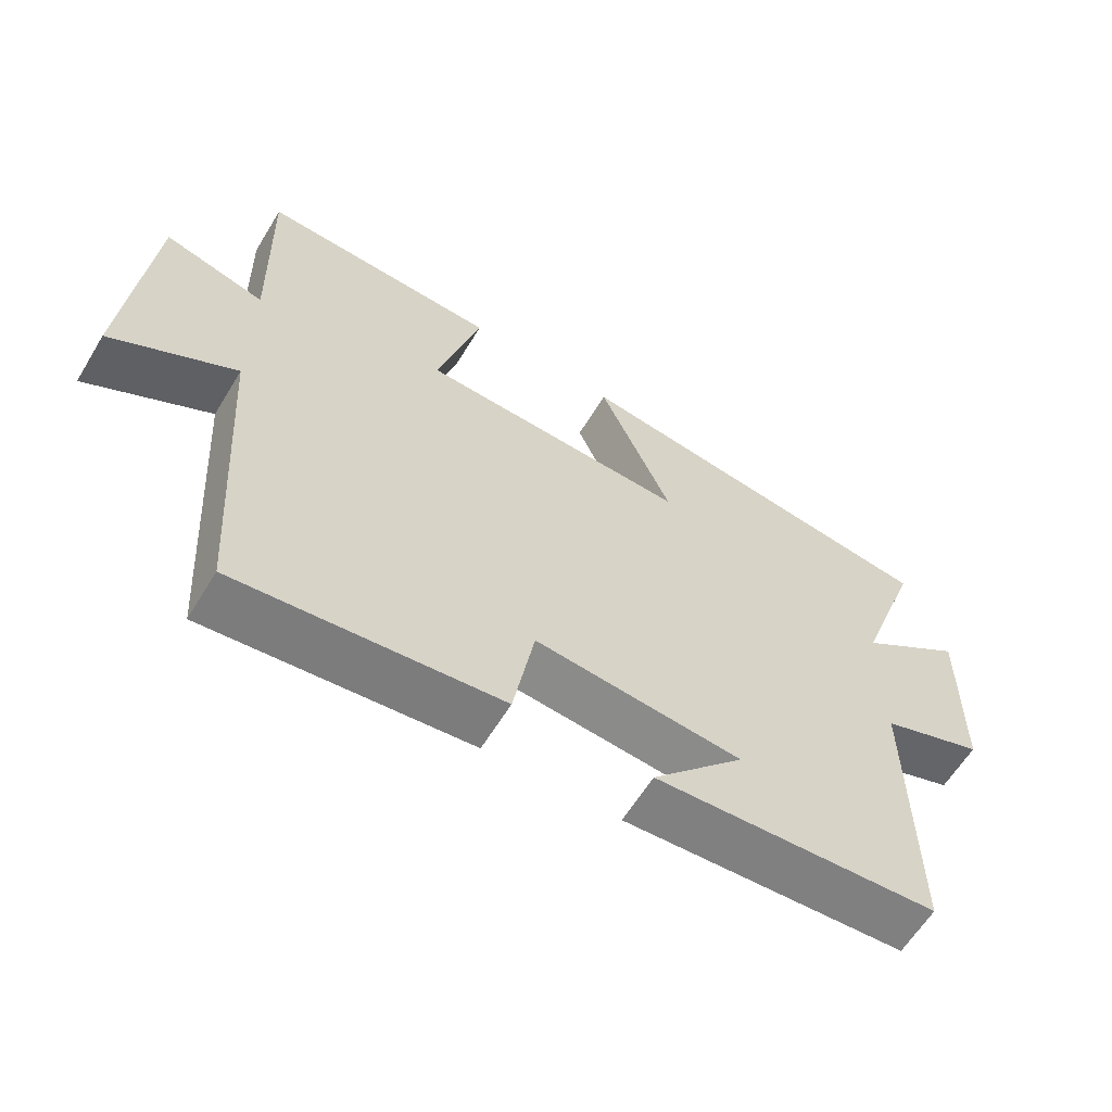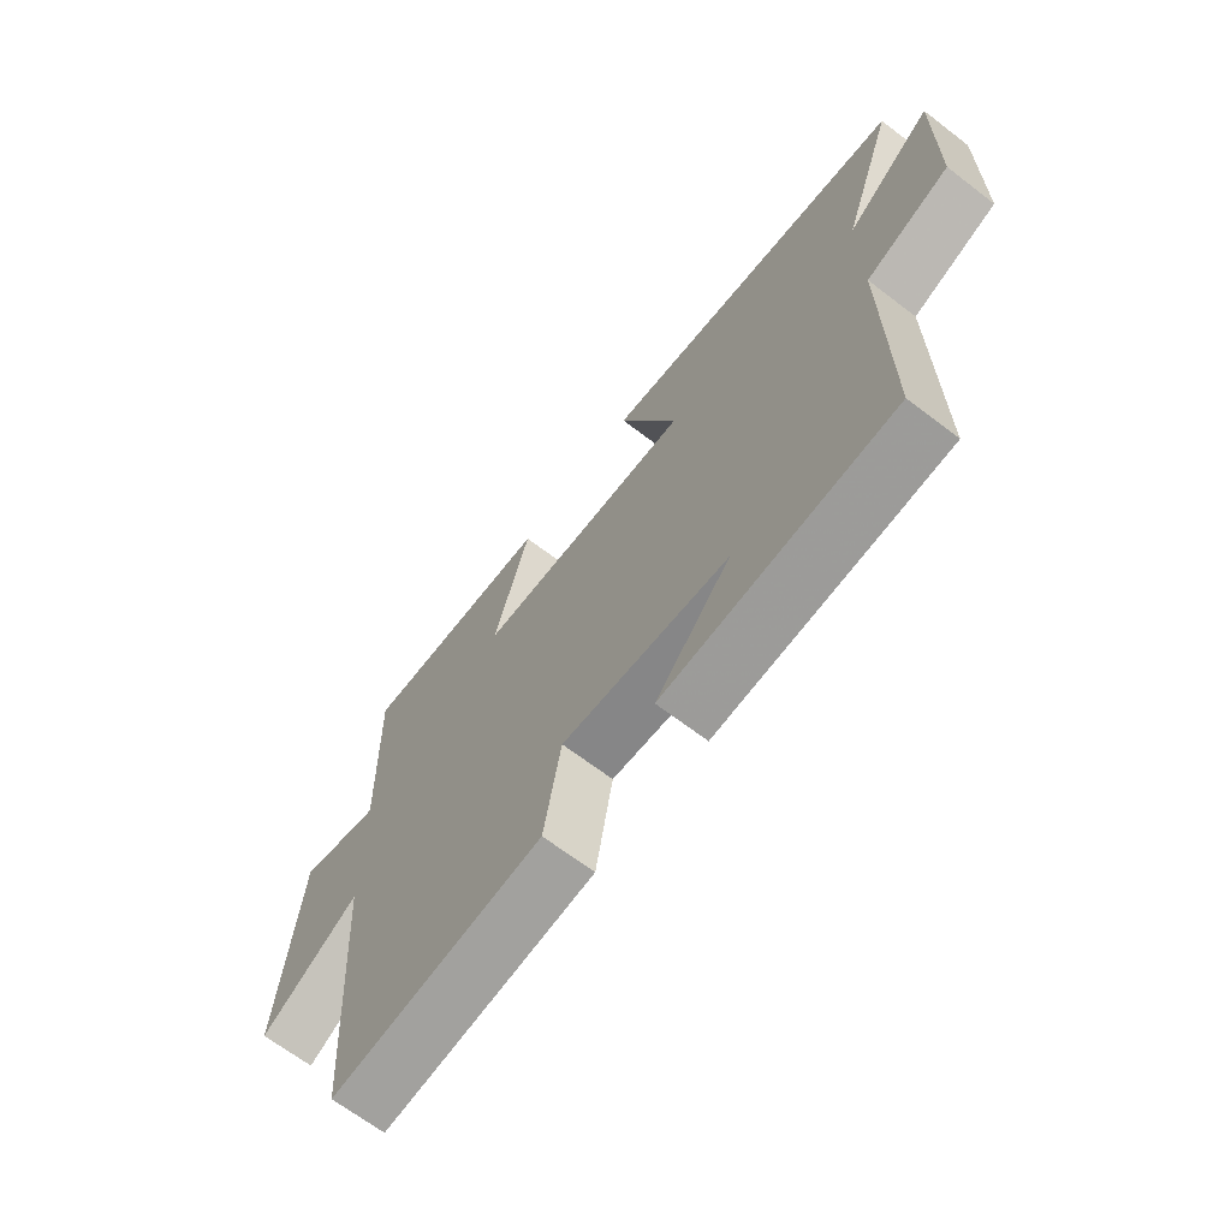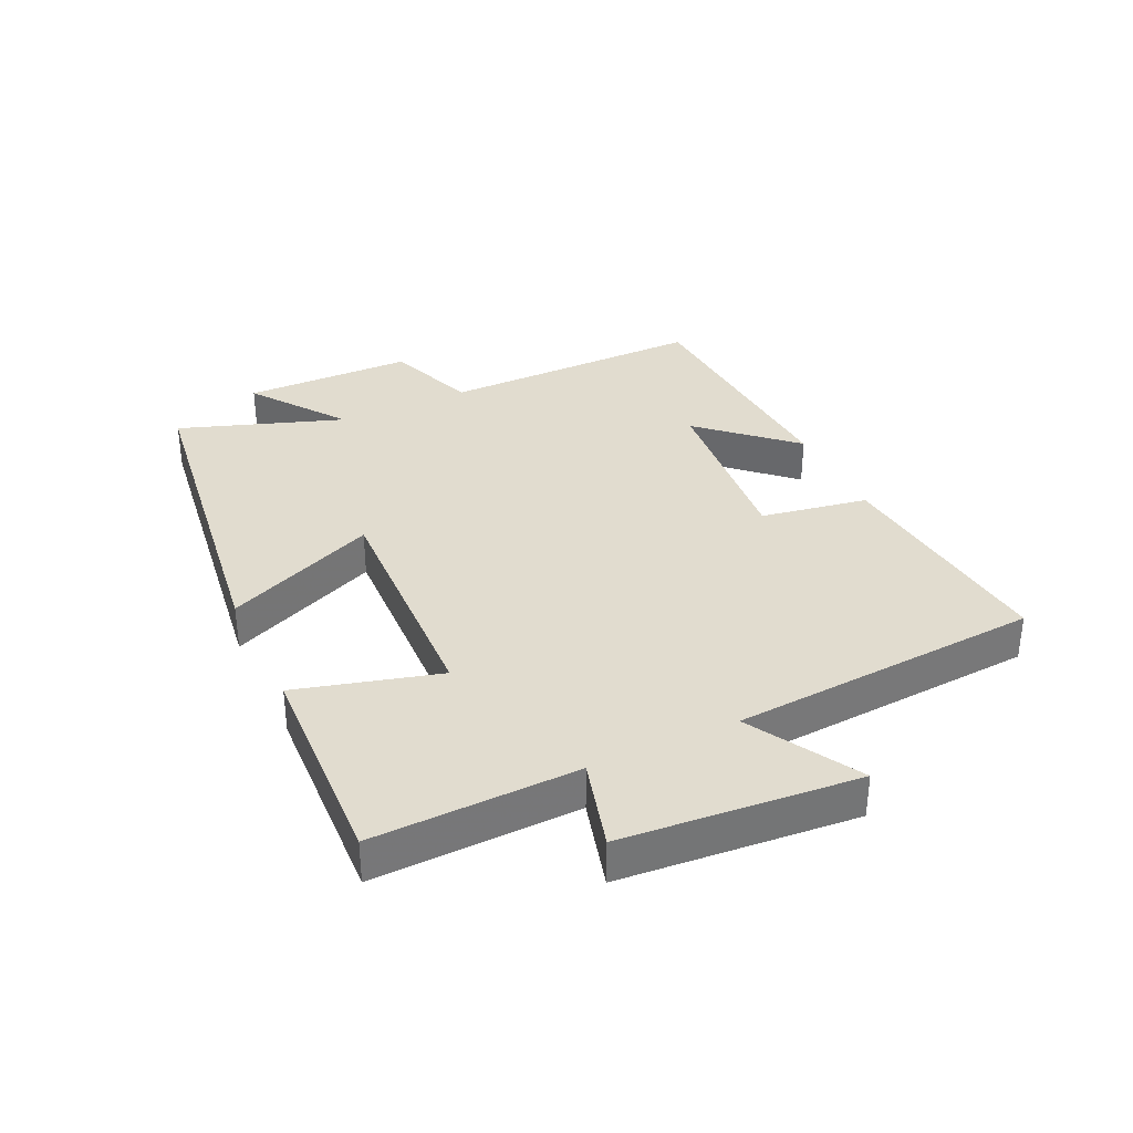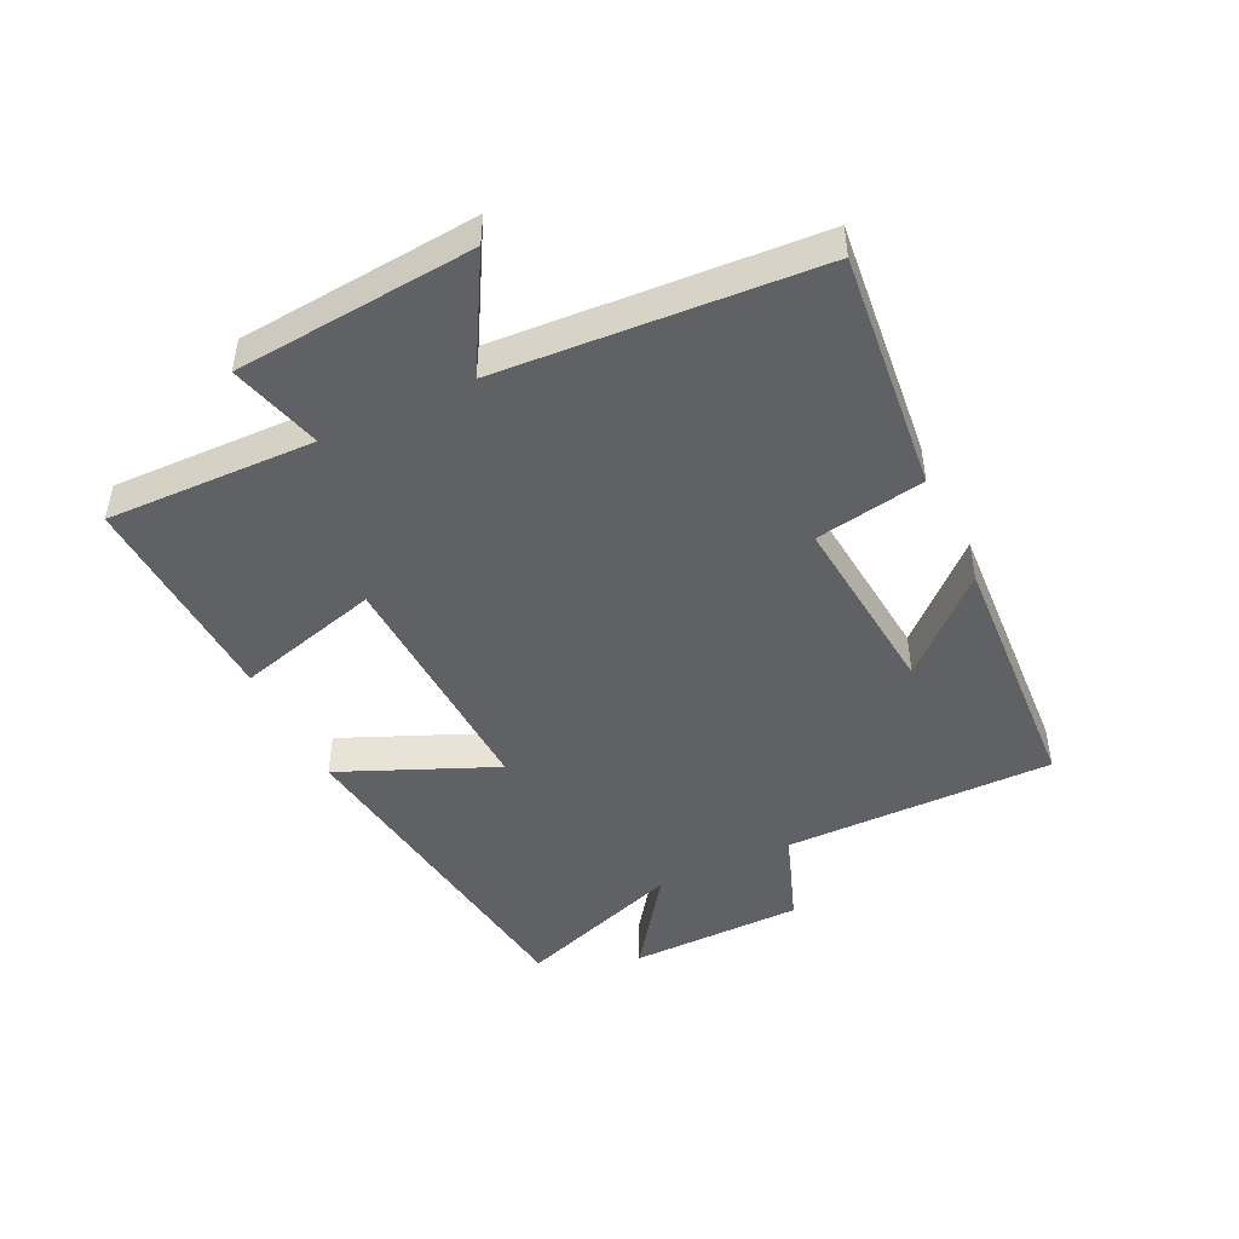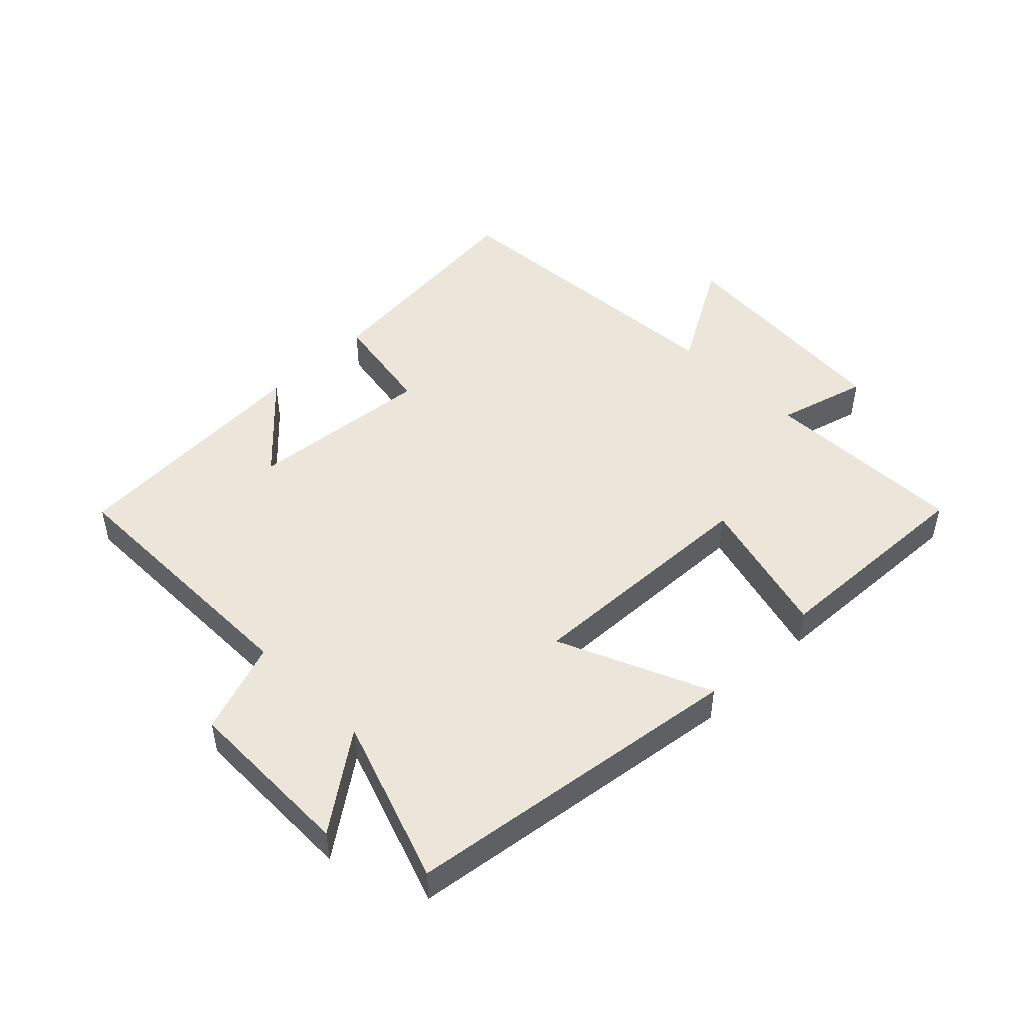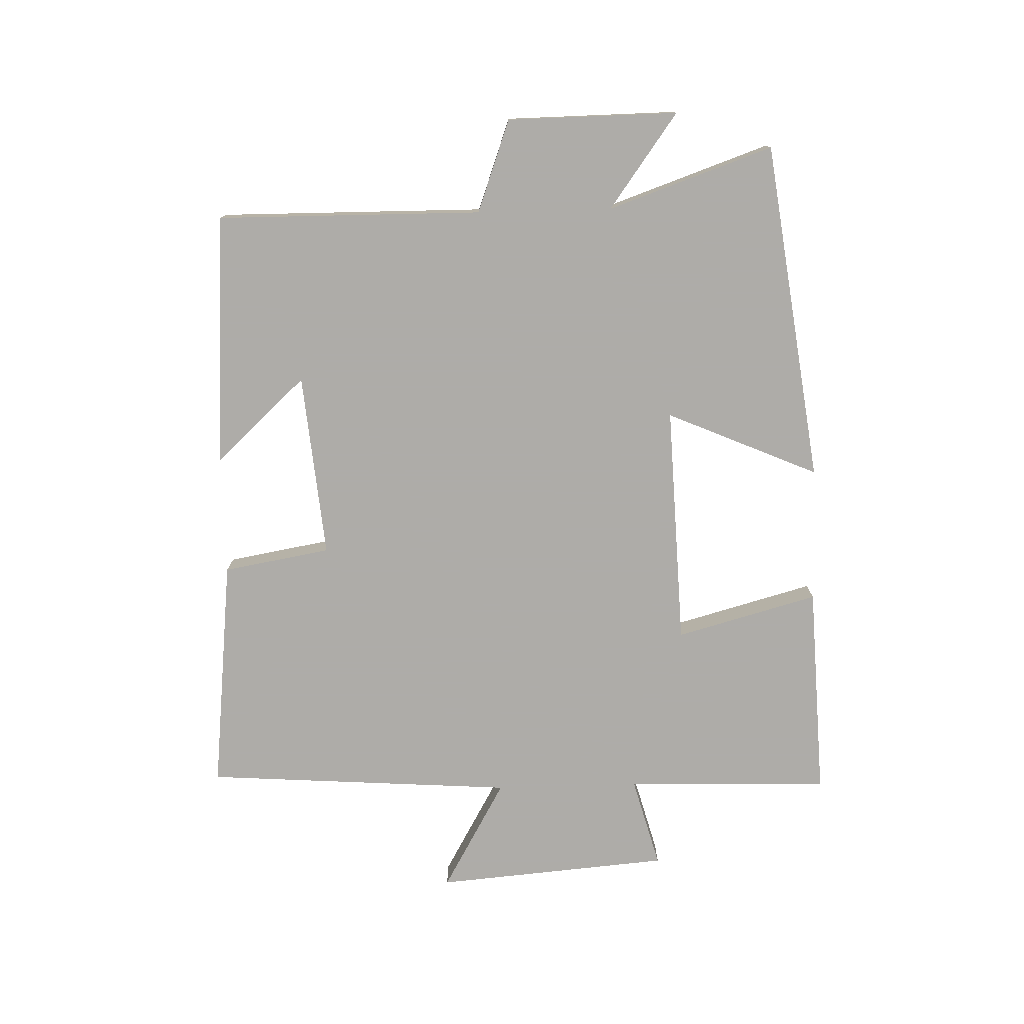
<metadata>
{"format":"obj","ext":"obj","renderer":"f3d","projection":"perspective","resolution":1024,"background":"white","views":[{"elev":-61.6,"azim":148.7,"up":"+Z"},{"elev":-67.0,"azim":-127.5,"up":"+Z"},{"elev":34.4,"azim":64.7,"up":"+Y"},{"elev":-46.7,"azim":115.7,"up":"+Y"},{"elev":47.8,"azim":-44.7,"up":"+Y"},{"elev":-77.0,"azim":-88.5,"up":"+Y"}]}
</metadata>
<code>
v 0.508 0.07 0.516
v 0.5 0.07 0.19
v 0.644 0.07 0.23
v 0.676 0.07 -0.144
v 0.5 0.07 -0.044
v 0.467 0.07 -0.539
v 0.093 0.07 -0.5
v 0.063 0.07 -0.329
v -0.231 0.07 -0.357
v -0.099 0.07 -0.5
v -0.502 0.07 -0.476
v -0.5 0.07 -0.053
v -0.647 0.07 0
v -0.651 0.07 0.272
v -0.5 0.07 0.163
v -0.592 0.07 0.425
v -0.051 0.07 0.5
v -0.155 0.07 0.258
v 0.229 0.07 0.274
v 0.167 0.07 0.5
v 0.508 0 0.516
v 0.5 0 0.19
v 0.644 0 0.23
v 0.676 0 -0.144
v 0.5 0 -0.044
v 0.467 0 -0.539
v 0.093 0 -0.5
v 0.063 0 -0.329
v -0.231 0 -0.357
v -0.099 0 -0.5
v -0.502 0 -0.476
v -0.5 0 -0.053
v -0.647 0 0
v -0.651 0 0.272
v -0.5 0 0.163
v -0.592 0 0.425
v -0.051 0 0.5
v -0.155 0 0.258
v 0.229 0 0.274
v 0.167 0 0.5
f 19 20 1 2
f 18 19 2
f 15 16 17 18
f 15 18 2
f 12 13 14 15
f 12 15 2
f 11 12 2
f 9 10 11
f 9 11 2 3
f 8 9 3
f 5 6 7 8
f 5 8 3
f 3 4 5
f 22 21 40 39
f 22 39 38
f 38 37 36 35
f 22 38 35
f 35 34 33 32
f 22 35 32
f 22 32 31
f 31 30 29
f 23 22 31 29
f 23 29 28
f 28 27 26 25
f 23 28 25
f 25 24 23
f 1 21 22 2
f 2 22 23 3
f 3 23 24 4
f 4 24 25 5
f 5 25 26 6
f 6 26 27 7
f 7 27 28 8
f 8 28 29 9
f 9 29 30 10
f 10 30 31 11
f 11 31 32 12
f 12 32 33 13
f 13 33 34 14
f 14 34 35 15
f 15 35 36 16
f 16 36 37 17
f 17 37 38 18
f 18 38 39 19
f 19 39 40 20
f 20 40 21 1

</code>
